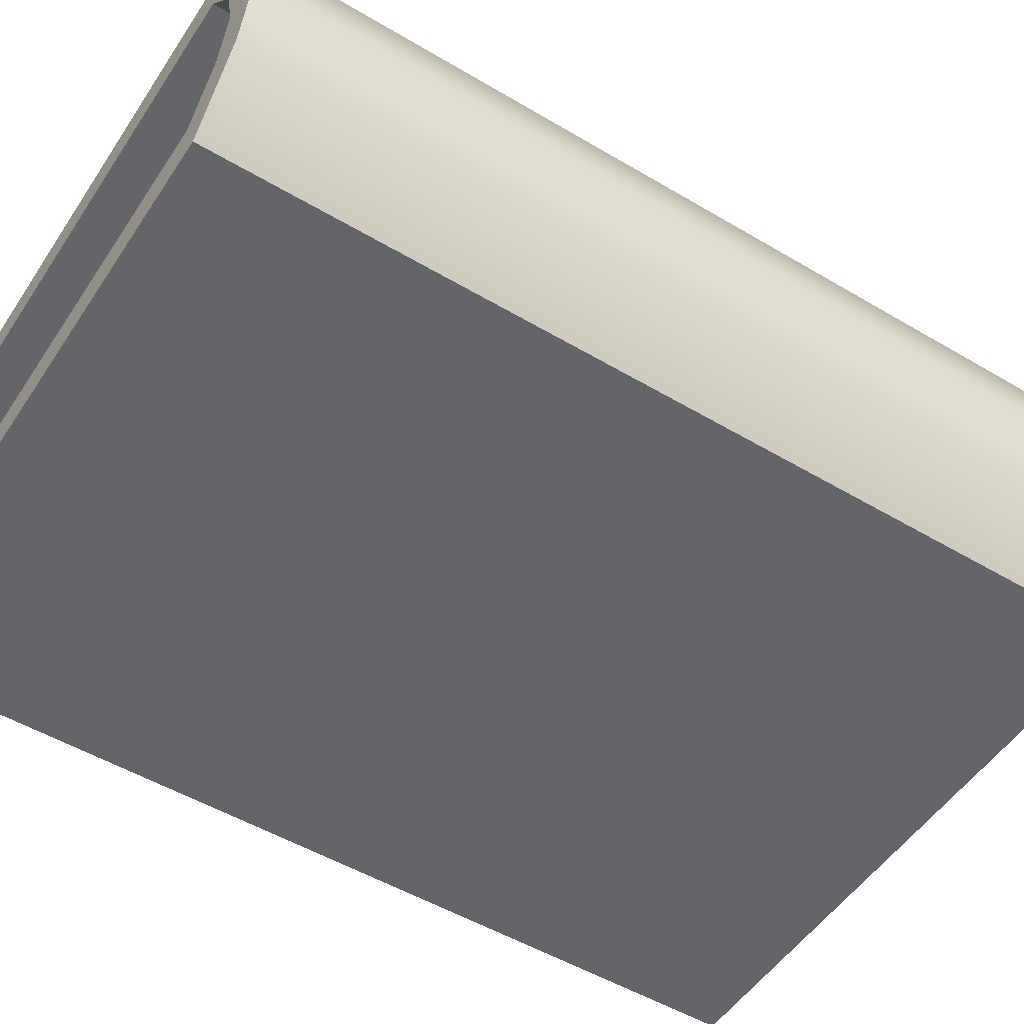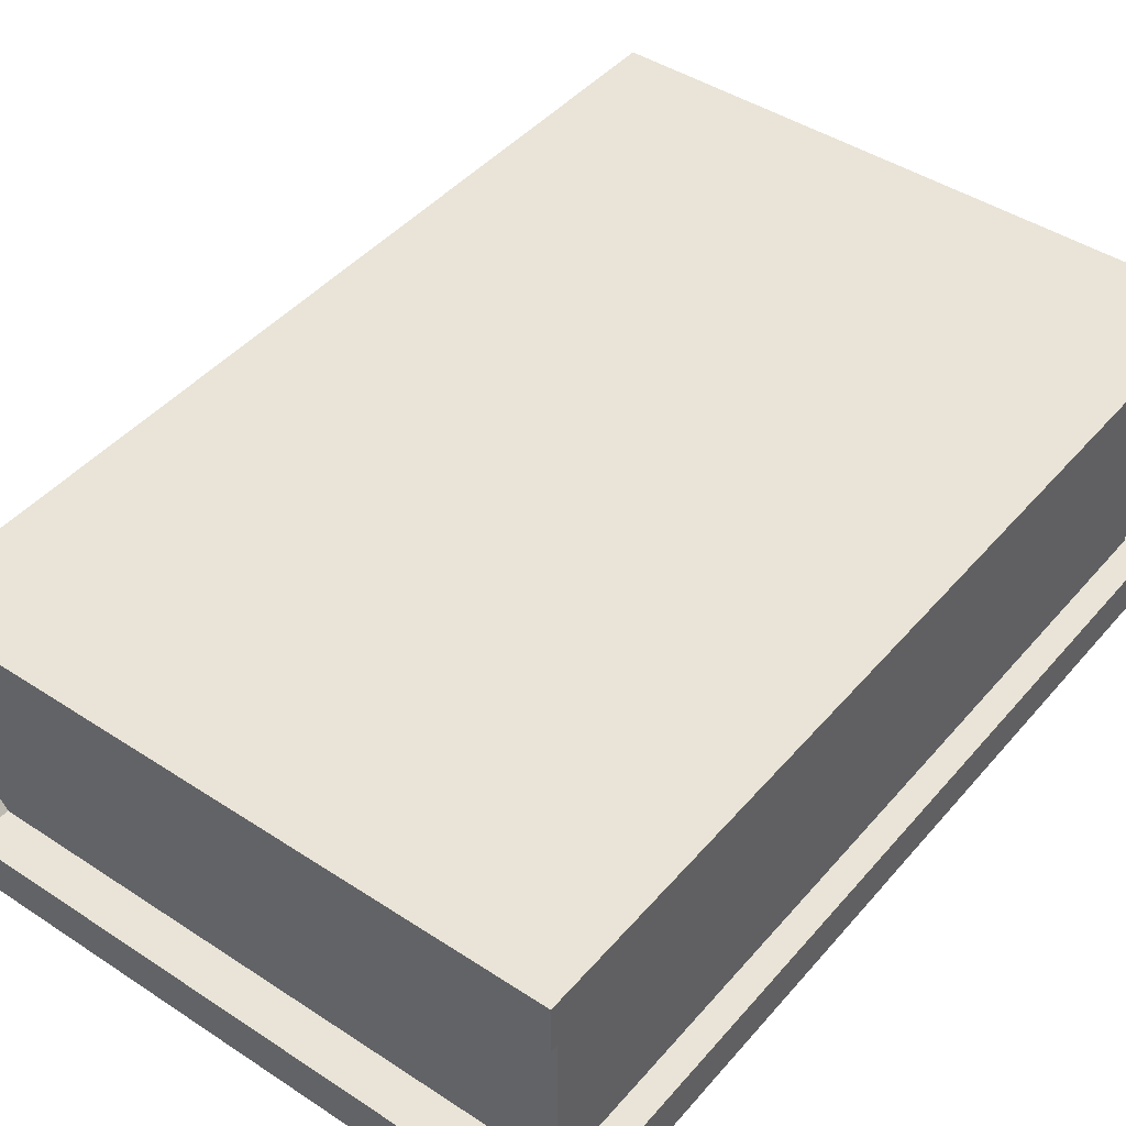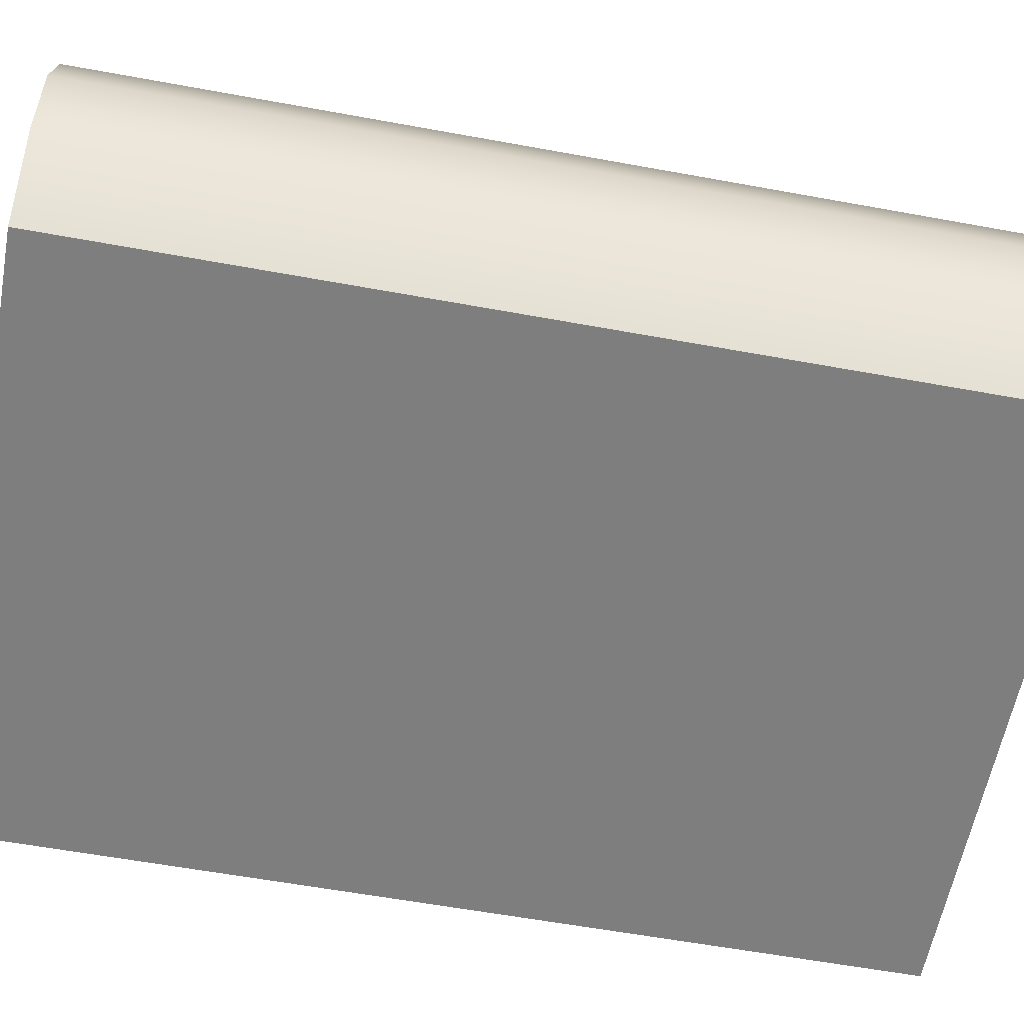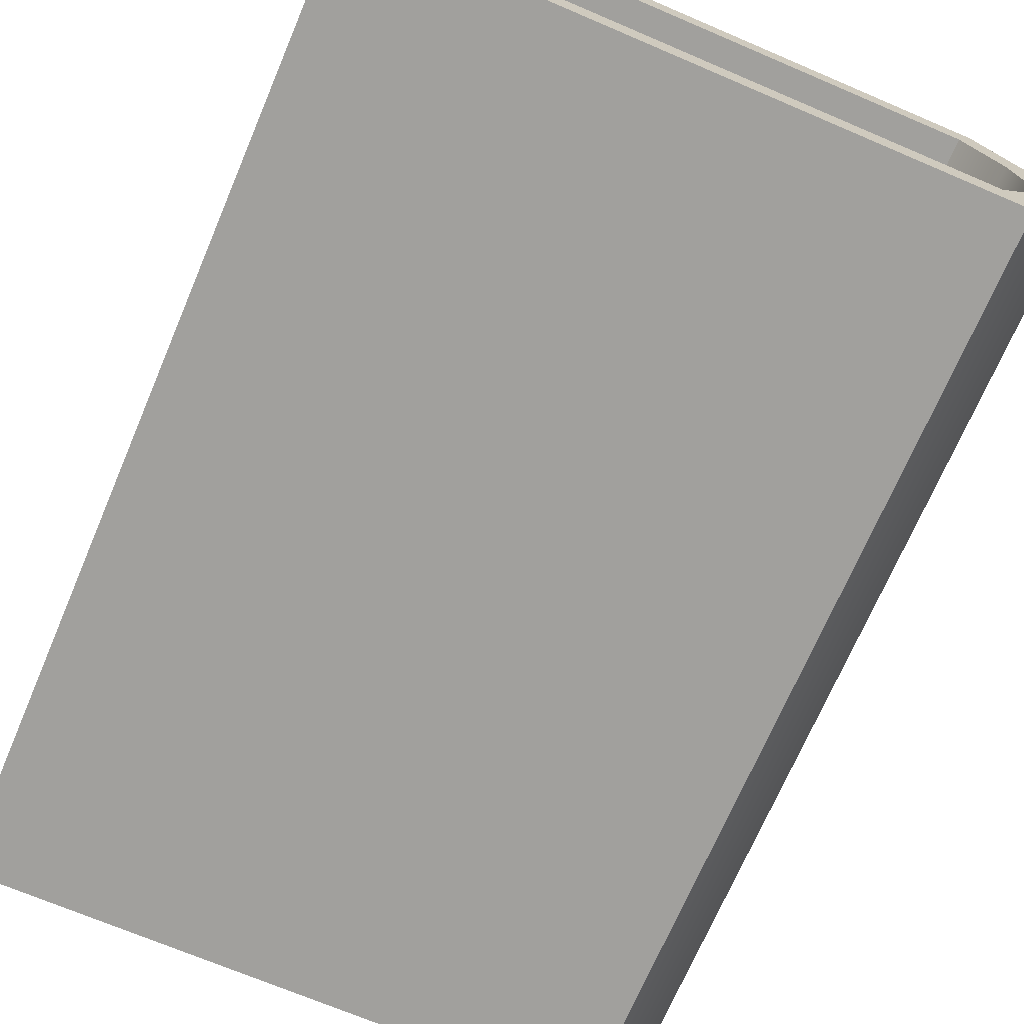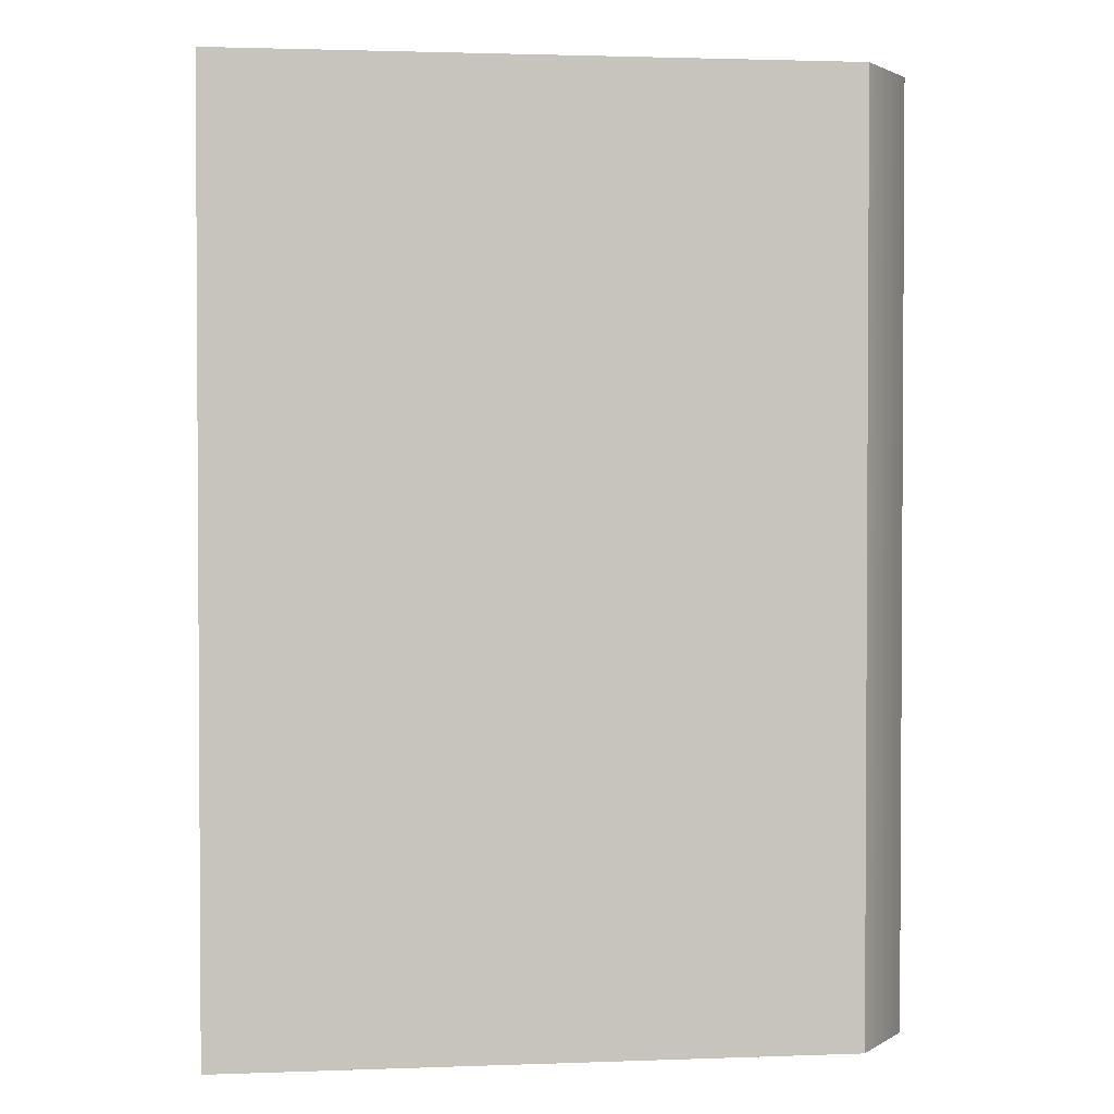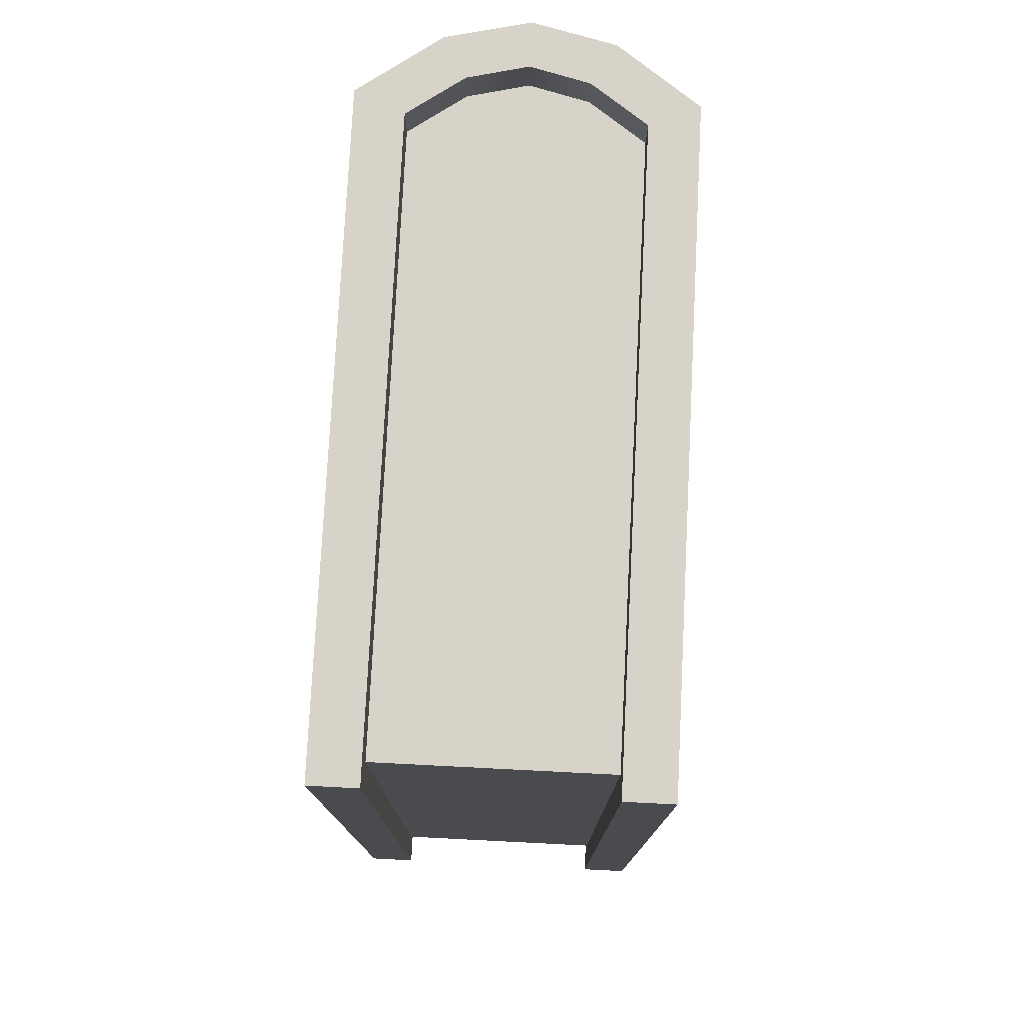
<metadata>
{"format":"obj","ext":"obj","renderer":"f3d","projection":"perspective","resolution":1024,"background":"white","views":[{"elev":-51.9,"azim":-122.7,"up":"+Z"},{"elev":44.2,"azim":37.5,"up":"+Z"},{"elev":-60.2,"azim":-100.6,"up":"+Z"},{"elev":-70.4,"azim":156.9,"up":"+Z"},{"elev":2.0,"azim":172.7,"up":"+Y"},{"elev":77.2,"azim":92.9,"up":"+Y"}]}
</metadata>
<code>
g book
v -0.238 0.3475 -0.04581
v 0.2626 0.3475 0.0003724
v -0.2492 0.3475 -0.0003724
v 0.2626 0.3475 -0.08901
v -0.2074 0.3475 -0.08901
v -0.2074 0.381 -0.08901
v 0.2842 0.381 -0.127
v 0.2842 0.381 -0.08901
v -0.2238 0.381 -0.127
v -0.238 0.381 -0.04581
v -0.2693 0.381 -0.06369
v -0.2492 0.381 -0.0003724
v -0.2842 0.381 -0.0003724
v 0.2842 0.381 -0.08901
v -0.2074 0.3475 -0.08901
v -0.2074 0.381 -0.08901
v 0.2626 0.3475 -0.08901
v 0.2842 0.0003724 -0.08901
v 0.2626 0.0003724 -0.08901
v 0.2626 -0.3475 -0.08901
v 0.2842 -0.381 -0.08901
v -0.2074 -0.3475 -0.08901
v -0.2074 -0.381 -0.08901
v -0.238 0.3475 -0.04581
v -0.2074 0.381 -0.08901
v -0.2074 0.3475 -0.08901
v -0.238 0.381 -0.04581
v -0.2492 0.3475 -0.0003724
v -0.2492 0.381 -0.0003724
v -0.2693 0.381 -0.06369
v -0.2238 0.0003724 -0.127
v -0.2238 0.381 -0.127
v -0.2693 0.0003724 -0.06369
v -0.2842 0.381 -0.0003724
v -0.2842 0.0003724 -0.0003724
v -0.2842 -0.381 -0.0003724
v -0.2693 -0.381 -0.06369
v -0.2238 -0.381 -0.127
v -0.2238 0.381 -0.127
v 0.2842 0.0003724 -0.127
v 0.2842 0.381 -0.127
v -0.2238 0.0003724 -0.127
v -0.2238 -0.381 -0.127
v 0.2842 -0.381 -0.127
v 0.2842 0.381 -0.127
v 0.2842 0.0003724 -0.08901
v 0.2842 0.381 -0.08901
v 0.2842 0.0003724 -0.127
v 0.2842 -0.381 -0.127
v 0.2842 -0.381 -0.08901
v 0.2626 0.3475 -0.08901
v 0.2626 0.0003724 0.0003724
v 0.2626 0.3475 0.0003724
v 0.2626 0.0003724 -0.08901
v 0.2626 -0.3475 -0.08901
v 0.2626 -0.3475 0.0003724
v 0.2626 -0.3475 0.0003724
v -0.238 -0.3475 -0.04581
v -0.2492 -0.3475 -0.0003724
v 0.2626 -0.3475 -0.08901
v -0.2074 -0.3475 -0.08901
v 0.2842 -0.381 -0.127
v -0.2074 -0.381 -0.08901
v 0.2842 -0.381 -0.08901
v -0.2238 -0.381 -0.127
v -0.238 -0.381 -0.04581
v -0.2693 -0.381 -0.06369
v -0.2492 -0.381 -0.0003724
v -0.2842 -0.381 -0.0003724
v -0.2074 -0.381 -0.08901
v -0.238 -0.3475 -0.04581
v -0.2074 -0.3475 -0.08901
v -0.238 -0.381 -0.04581
v -0.2492 -0.3475 -0.0003724
v -0.2492 -0.381 -0.0003724
v 0.2626 0.3475 0.0003724
v -0.238 0.3475 0.04581
v -0.2492 0.3475 -0.0003724
v 0.2626 0.3475 0.08901
v -0.2074 0.3475 0.08901
v 0.2842 0.381 0.127
v -0.2074 0.381 0.08901
v 0.2842 0.381 0.08901
v -0.2238 0.381 0.127
v -0.238 0.381 0.04581
v -0.2693 0.381 0.06369
v -0.2492 0.381 -0.0003724
v -0.2842 0.381 -0.0003724
v -0.2074 0.3475 0.08901
v 0.2842 0.381 0.08901
v -0.2074 0.381 0.08901
v 0.2626 0.3475 0.08901
v 0.2842 0.0003724 0.08901
v 0.2626 0.0003724 0.08901
v 0.2626 -0.3475 0.08901
v 0.2842 -0.381 0.08901
v -0.2074 -0.3475 0.08901
v -0.2074 -0.381 0.08901
v -0.2074 0.381 0.08901
v -0.238 0.3475 0.04581
v -0.2074 0.3475 0.08901
v -0.238 0.381 0.04581
v -0.2492 0.3475 -0.0003724
v -0.2492 0.381 -0.0003724
v -0.2238 0.0003724 0.127
v -0.2693 0.381 0.06369
v -0.2238 0.381 0.127
v -0.2693 0.0003724 0.06369
v -0.2842 0.381 -0.0003724
v -0.2842 0.0003724 -0.0003724
v -0.2842 -0.381 -0.0003724
v -0.2693 -0.381 0.06369
v -0.2238 -0.381 0.127
v 0.2842 0.0003724 0.127
v -0.2238 0.381 0.127
v 0.2842 0.381 0.127
v -0.2238 0.0003724 0.127
v -0.2238 -0.381 0.127
v 0.2842 -0.381 0.127
v 0.2842 0.0003724 0.08901
v 0.2842 0.381 0.127
v 0.2842 0.381 0.08901
v 0.2842 0.0003724 0.127
v 0.2842 -0.381 0.127
v 0.2842 -0.381 0.08901
v 0.2626 0.0003724 0.0003724
v 0.2626 0.3475 0.08901
v 0.2626 0.3475 0.0003724
v 0.2626 0.0003724 0.08901
v 0.2626 -0.3475 0.08901
v 0.2626 -0.3475 0.0003724
v -0.238 -0.3475 0.04581
v 0.2626 -0.3475 0.0003724
v -0.2492 -0.3475 -0.0003724
v 0.2626 -0.3475 0.08901
v -0.2074 -0.3475 0.08901
v -0.2074 -0.381 0.08901
v 0.2842 -0.381 0.127
v 0.2842 -0.381 0.08901
v -0.2238 -0.381 0.127
v -0.238 -0.381 0.04581
v -0.2693 -0.381 0.06369
v -0.2492 -0.381 -0.0003724
v -0.2842 -0.381 -0.0003724
v -0.238 -0.3475 0.04581
v -0.2074 -0.381 0.08901
v -0.2074 -0.3475 0.08901
v -0.238 -0.381 0.04581
v -0.2492 -0.3475 -0.0003724
v -0.2492 -0.381 -0.0003724
g book_0
f 3 2 1
f 2 4 1
f 1 4 5
f 8 7 6
f 9 6 7
f 6 9 10
f 11 10 9
f 10 11 12
f 13 12 11
f 16 15 14
f 17 14 15
f 14 17 18
f 19 18 17
f 19 20 18
f 21 18 20
f 20 22 21
f 23 21 22
f 26 25 24
f 27 24 25
f 24 27 28
f 29 28 27
f 32 31 30
f 33 30 31
f 30 33 34
f 35 34 33
f 35 33 36
f 37 36 33
f 33 31 37
f 38 37 31
f 41 40 39
f 42 39 40
f 42 40 43
f 44 43 40
f 47 46 45
f 48 45 46
f 48 46 49
f 50 49 46
f 53 52 51
f 54 51 52
f 54 52 55
f 56 55 52
f 59 58 57
f 57 58 60
f 60 58 61
f 64 63 62
f 65 62 63
f 63 66 65
f 67 65 66
f 66 68 67
f 69 67 68
f 72 71 70
f 73 70 71
f 71 74 73
f 75 73 74
f 78 77 76
f 76 77 79
f 79 77 80
f 83 82 81
f 84 81 82
f 82 85 84
f 86 84 85
f 85 87 86
f 88 86 87
f 91 90 89
f 92 89 90
f 90 93 92
f 94 92 93
f 94 93 95
f 96 95 93
f 95 96 97
f 98 97 96
f 101 100 99
f 102 99 100
f 100 103 102
f 104 102 103
f 107 106 105
f 108 105 106
f 106 109 108
f 110 108 109
f 110 111 108
f 112 108 111
f 108 112 105
f 113 105 112
f 116 115 114
f 117 114 115
f 117 118 114
f 119 114 118
f 122 121 120
f 123 120 121
f 123 124 120
f 125 120 124
f 128 127 126
f 129 126 127
f 129 130 126
f 131 126 130
f 134 133 132
f 133 135 132
f 132 135 136
f 139 138 137
f 140 137 138
f 137 140 141
f 142 141 140
f 141 142 143
f 144 143 142
f 147 146 145
f 148 145 146
f 145 148 149
f 150 149 148

</code>
